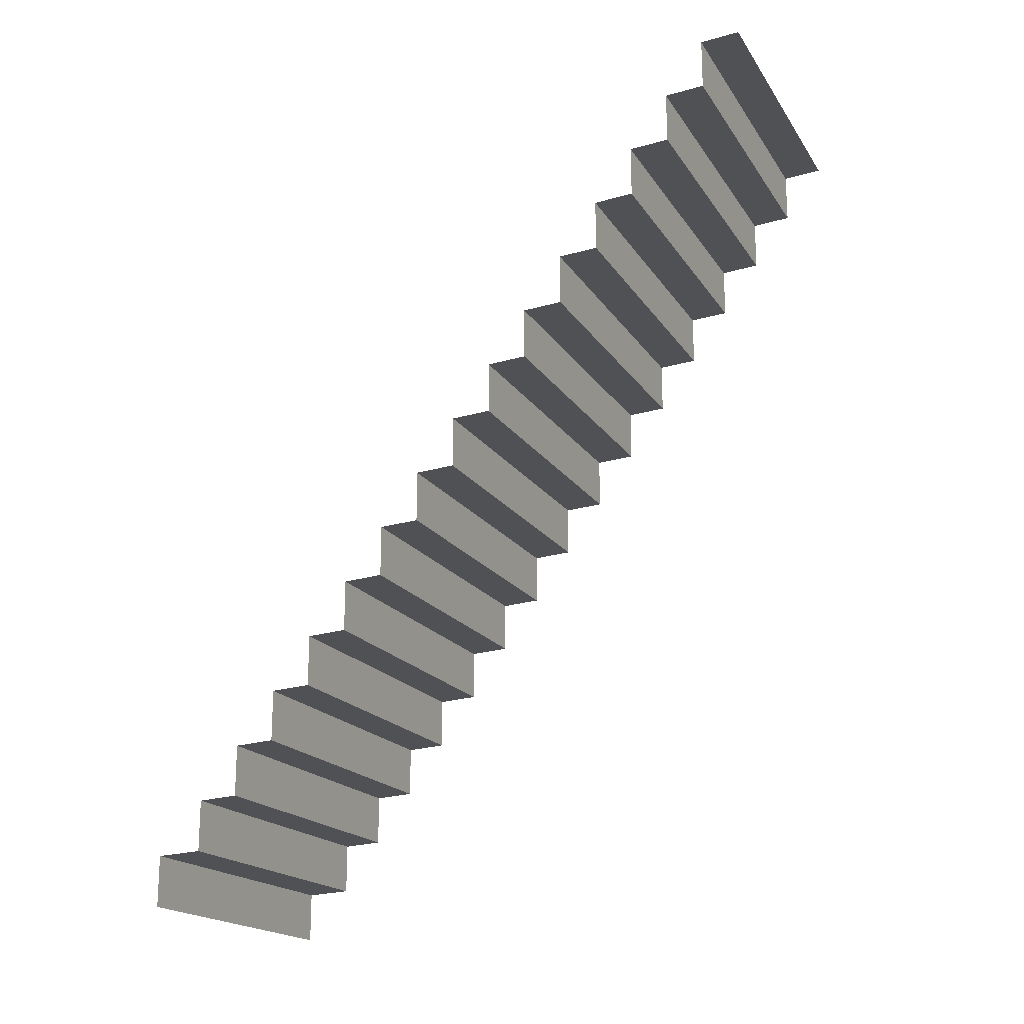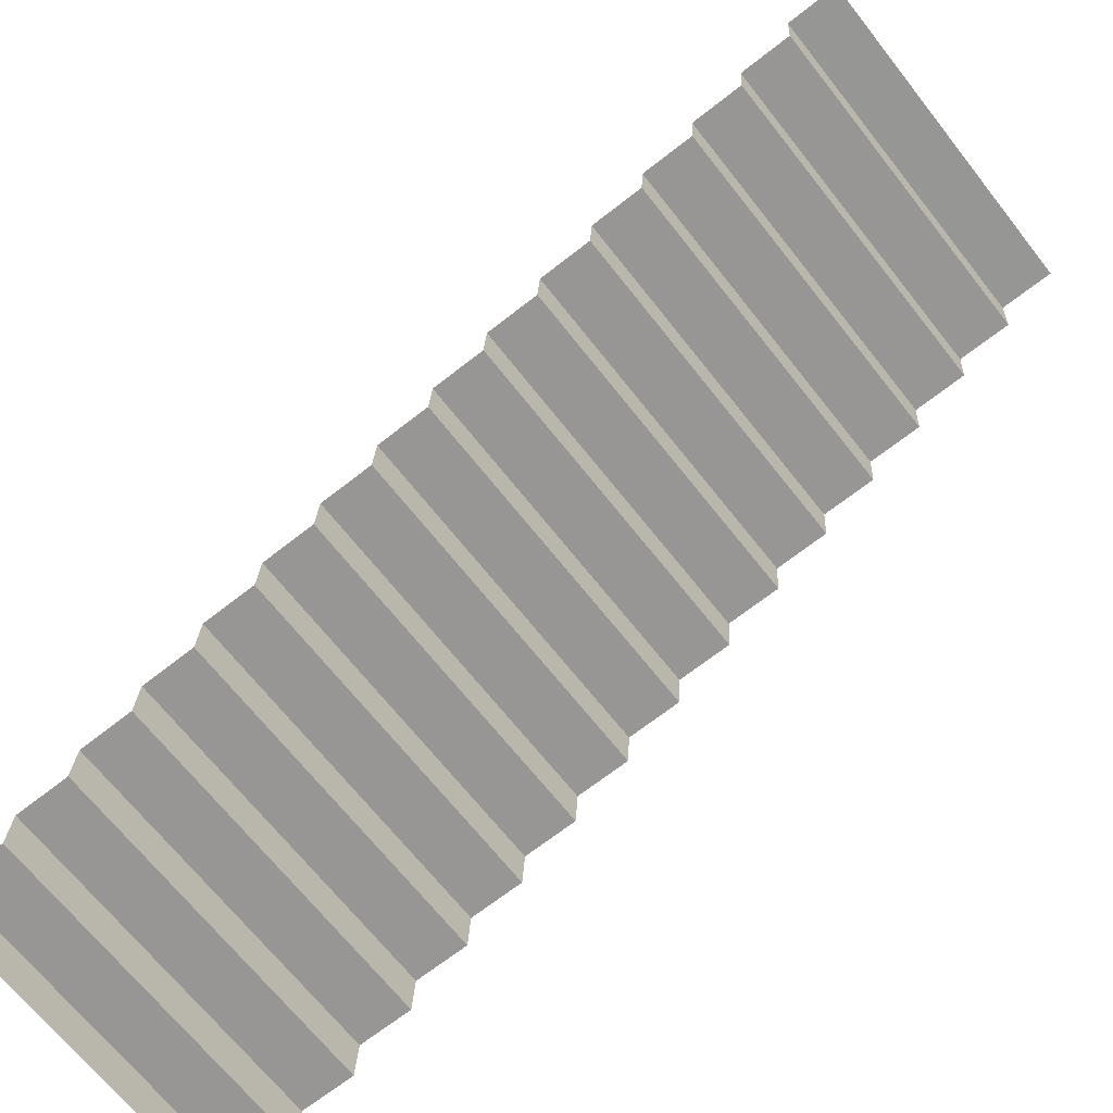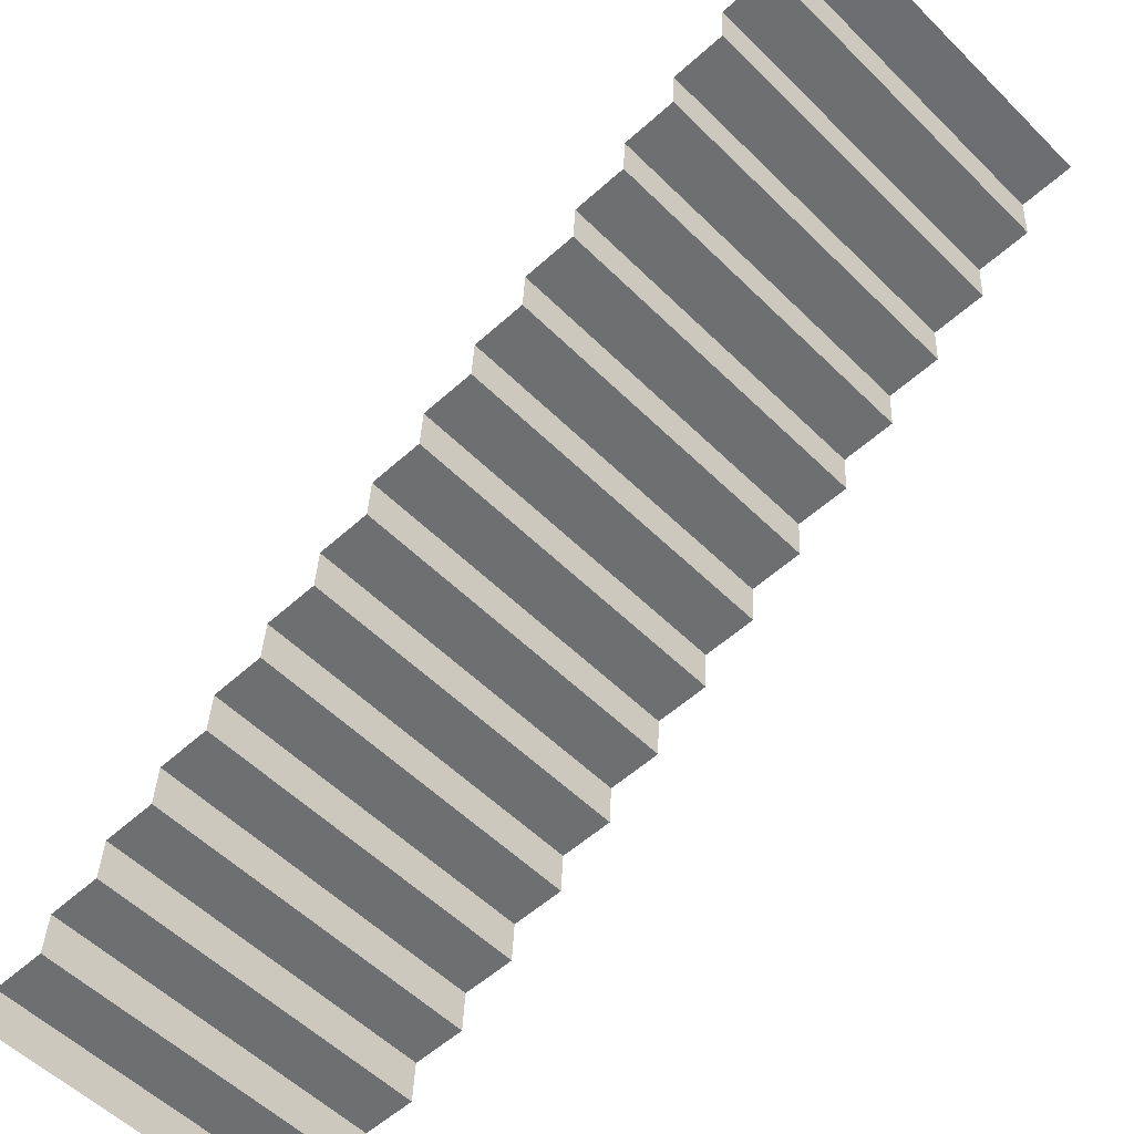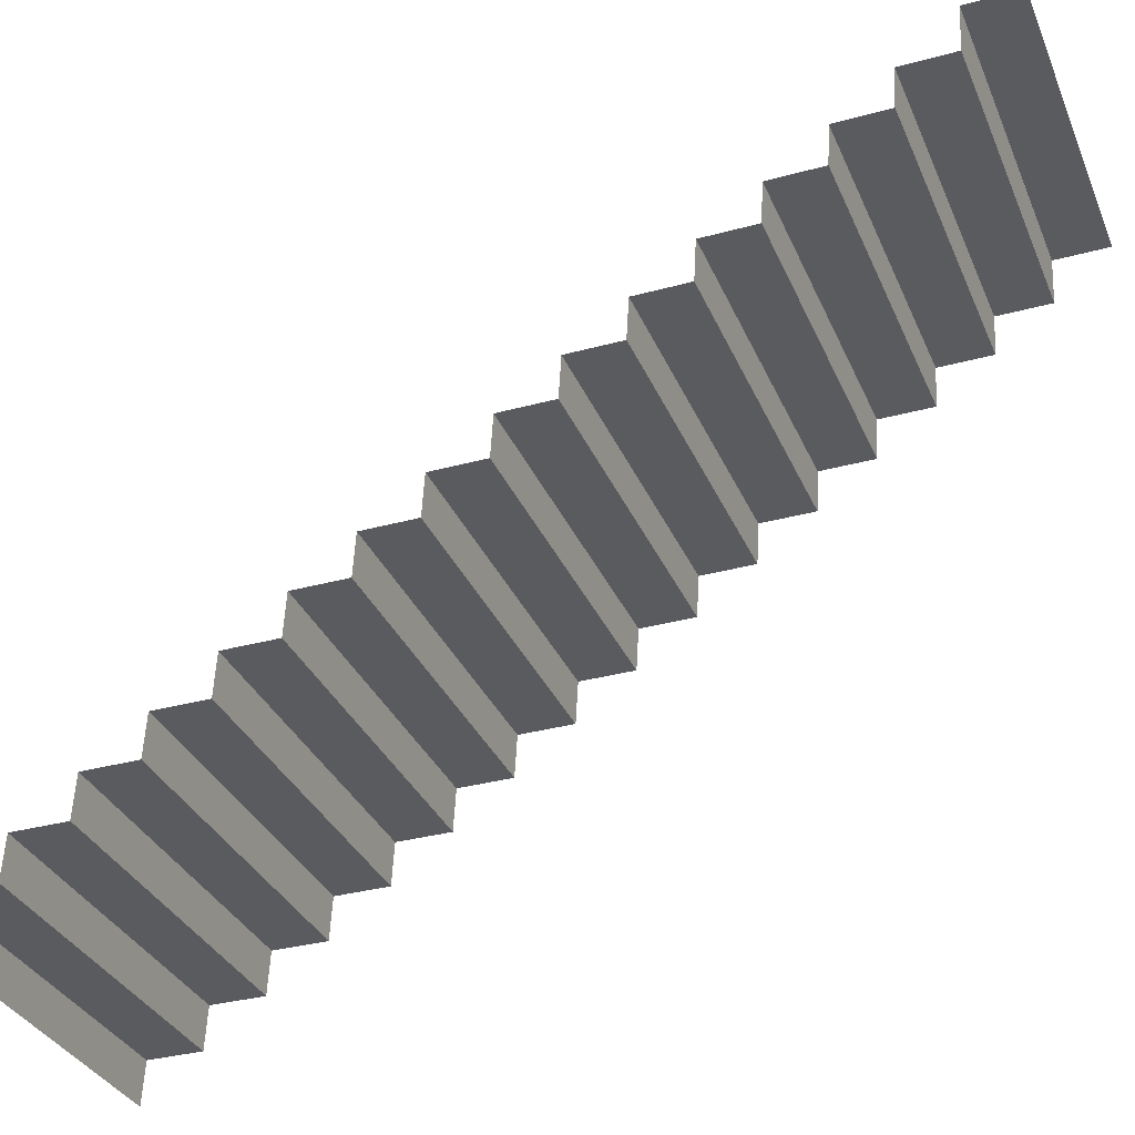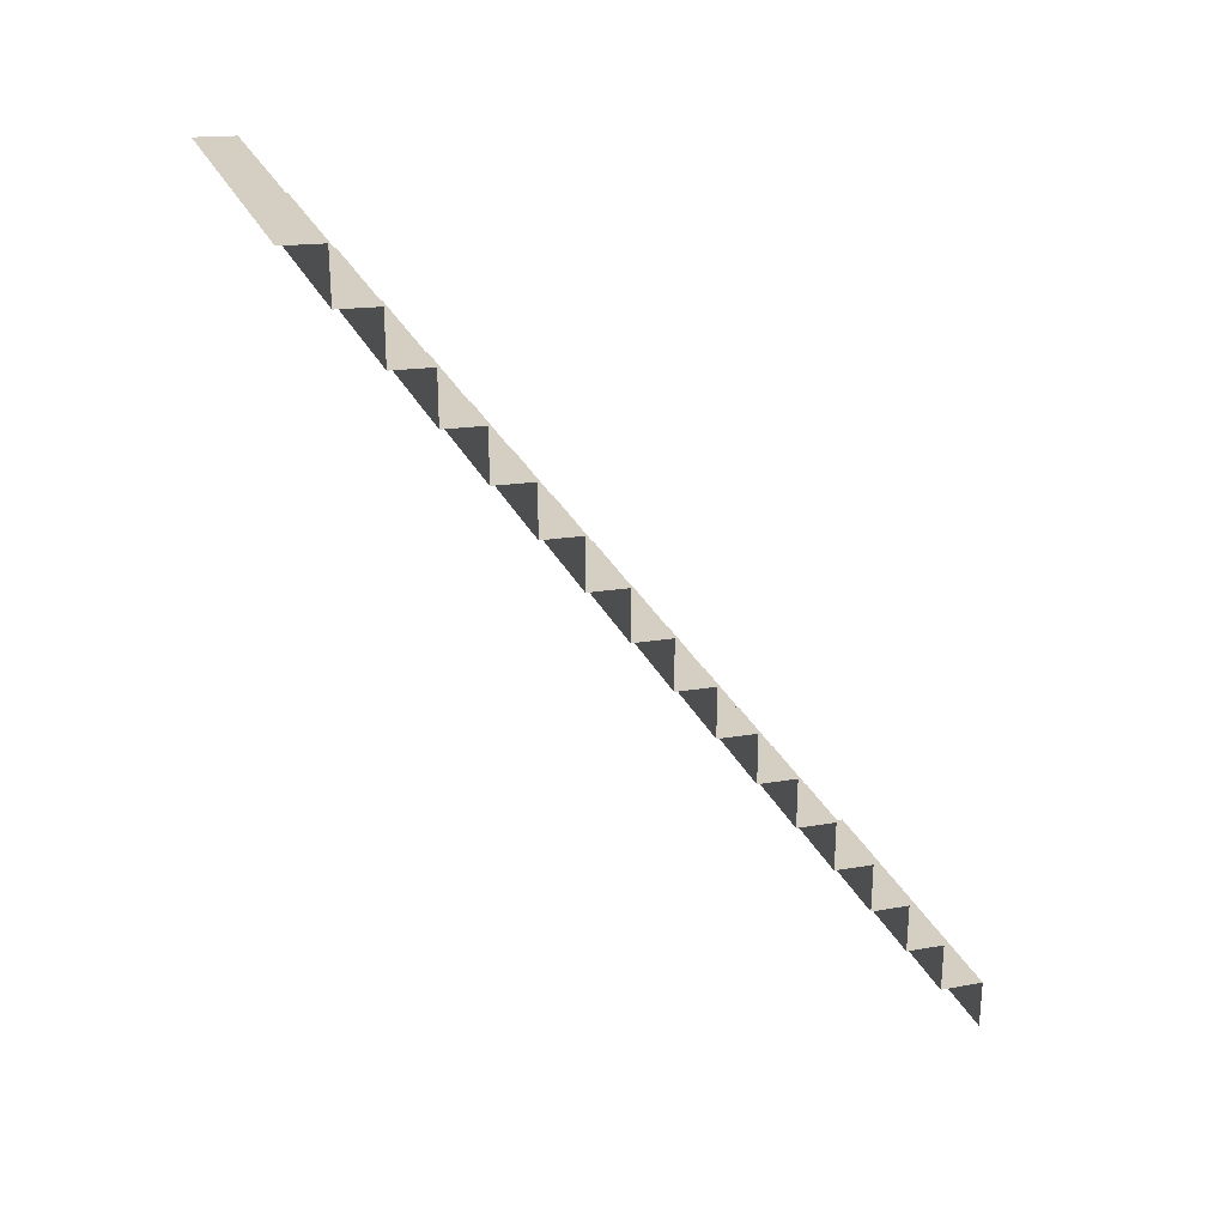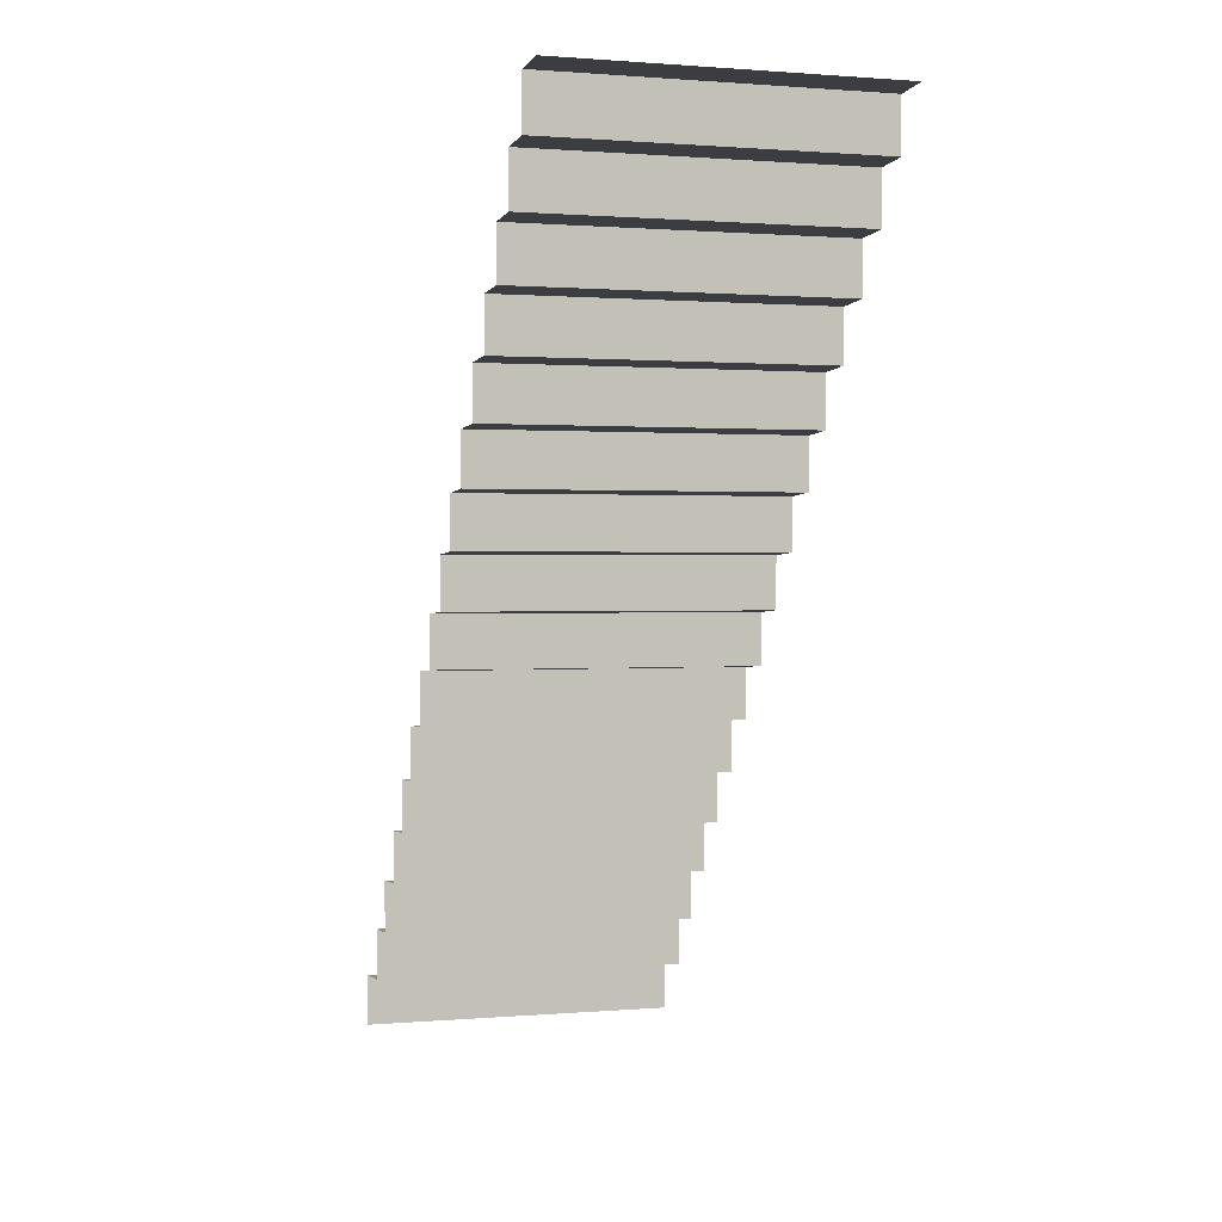
<metadata>
{"format":"obj","ext":"obj","renderer":"f3d","projection":"perspective","resolution":1024,"background":"white","views":[{"elev":-18.6,"azim":-66.9,"up":"+Z"},{"elev":-67.8,"azim":128.2,"up":"+Y"},{"elev":-54.5,"azim":133.8,"up":"+Y"},{"elev":-33.2,"azim":110.7,"up":"+Y"},{"elev":26.3,"azim":70.1,"up":"+Z"},{"elev":0.9,"azim":-17.4,"up":"+Z"}]}
</metadata>
<code>
v 0 4e-06 0
v 150 4e-06 0
v 0 300 -400
v 150 300 -400
v 0 148.8 -200
v 150 148.8 -200
v 0 74.38 -100
v 150 74.38 -100
v 0 223.1 -300
v 150 223.1 -300
v 0 37.19 -50
v 150 37.19 -50
v 0 111.6 -150
v 150 111.6 -150
v 0 185.9 -250
v 150 185.9 -250
v 0 260.3 -350
v 150 260.3 -350
v 0 241.7 -325
v 150 241.7 -325
v -0 204.5 -275
v 150 204.5 -275
v 0 167.4 -225
v 150 167.4 -225
v 0 130.2 -175
v 150 130.2 -175
v 0 92.97 -125
v 150 92.97 -125
v 0 55.78 -75
v 150 55.78 -75
v -0 18.59 -25
v 150 18.59 -25
v 0 278.9 -375
v 150 278.9 -375
v -0 241.7 -301.1
v 150 241.7 -301.1
v -0 204.5 -251.1
v 150 204.5 -251.1
v 0 167.4 -201.1
v 150 167.4 -201.1
v 0 130.2 -151.1
v 150 130.2 -151.1
v 0 92.97 -101.1
v 150 92.97 -101.1
v 0 55.78 -51.08
v 150 55.78 -51.08
v -0 18.59 -1.082
v 150 18.59 -1.082
v 0 278.9 -351.1
v 150 278.9 -351.1
v -0 300 -376.1
v 150 300 -376.1
v 0 148.8 -176.1
v 150 148.8 -176.1
v 0 74.38 -76.08
v 150 74.38 -76.08
v 0 223.1 -276.1
v 150 223.1 -276.1
v 0 37.19 -26.08
v 150 37.19 -26.08
v 0 111.6 -126.1
v 150 111.6 -126.1
v 0 185.9 -226.1
v 150 185.9 -226.1
v 0 260.3 -326.1
v 150 260.3 -326.1
f 51 52 4 3
f 53 54 6 5
f 55 56 8 7
f 57 58 10 9
f 59 60 12 11
f 61 62 14 13
f 63 64 16 15
f 65 66 18 17
f 35 36 20 19
f 37 38 22 21
f 39 40 24 23
f 41 42 26 25
f 43 44 28 27
f 45 46 30 29
f 47 48 32 31
f 49 50 34 33
f 9 10 36 35
f 15 16 38 37
f 5 6 40 39
f 13 14 42 41
f 7 8 44 43
f 11 12 46 45
f 1 2 48 47
f 17 18 50 49
f 33 34 52 51
f 25 26 54 53
f 29 30 56 55
f 21 22 58 57
f 31 32 60 59
f 27 28 62 61
f 23 24 64 63
f 19 20 66 65

</code>
